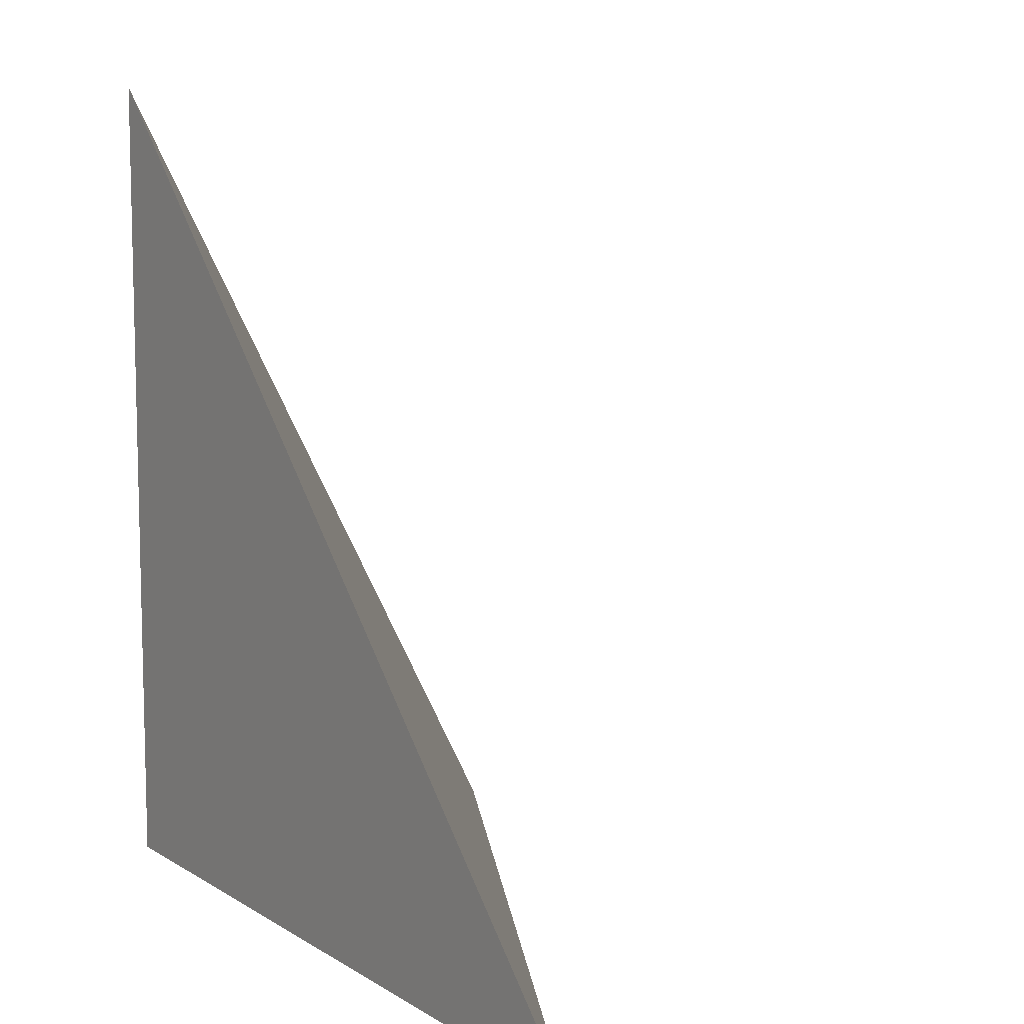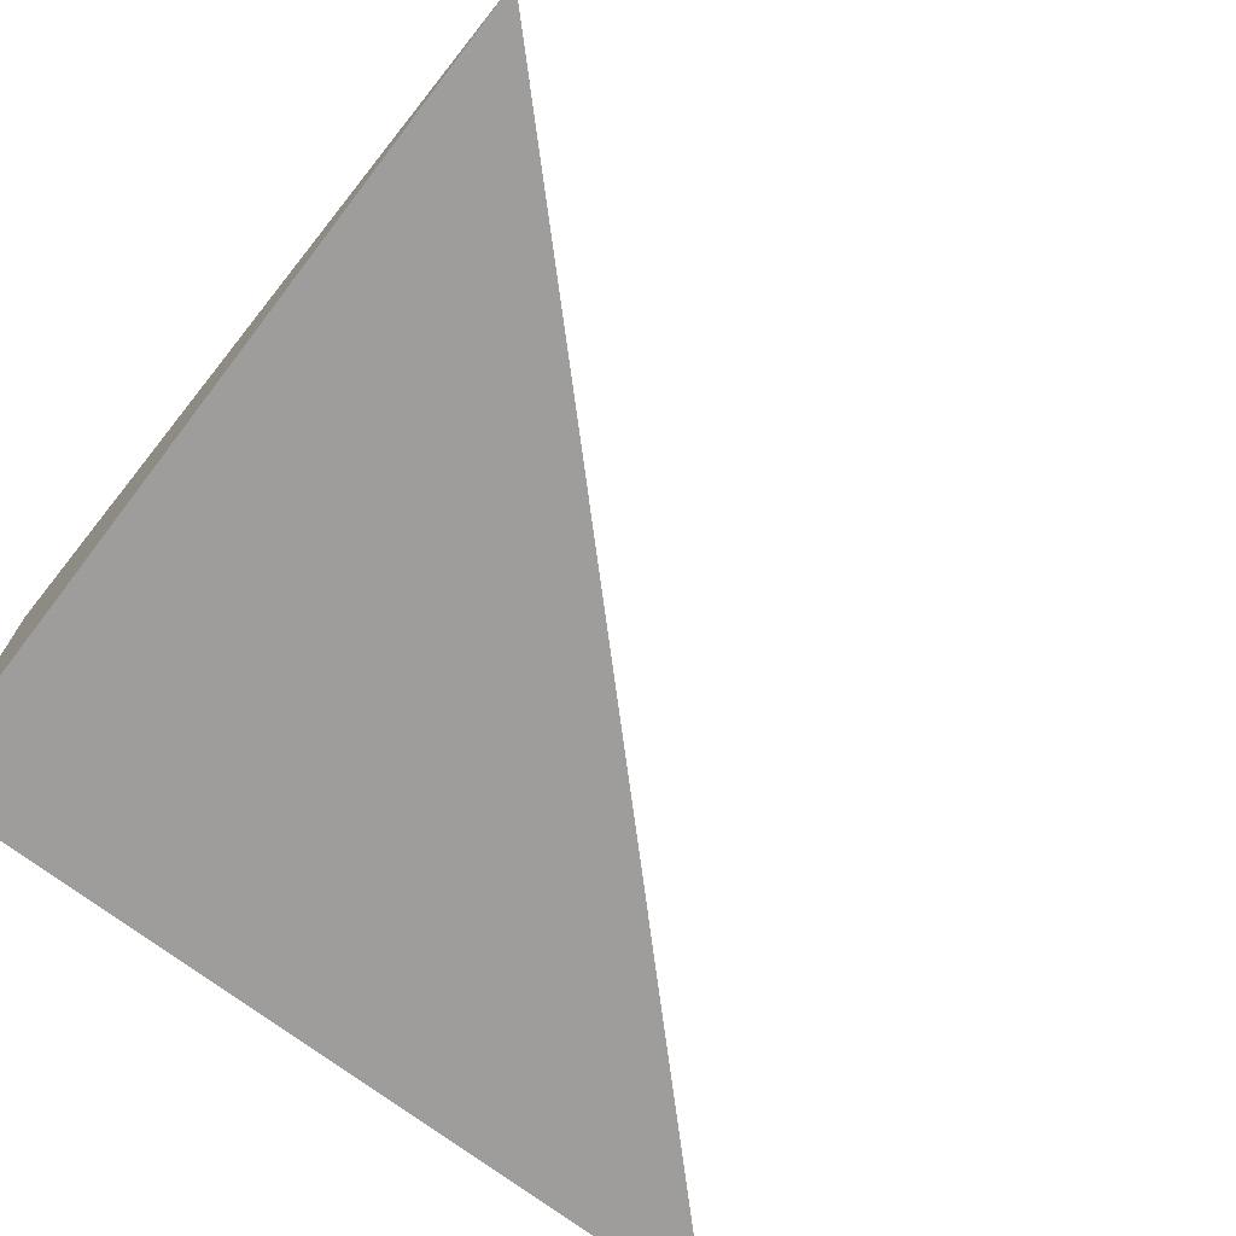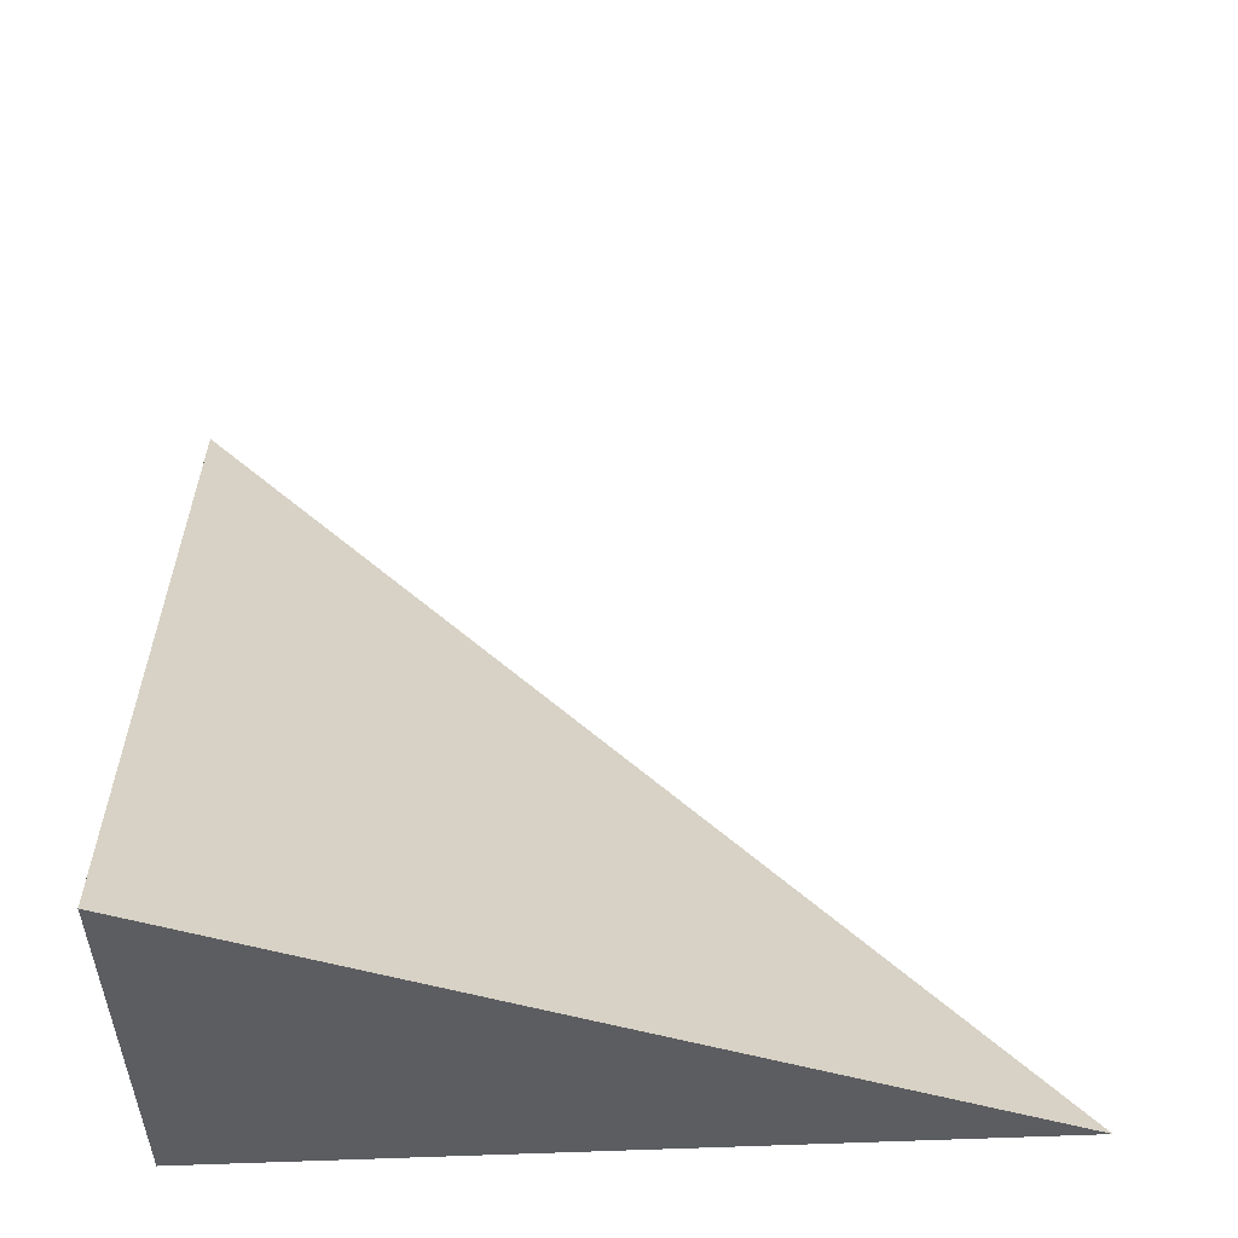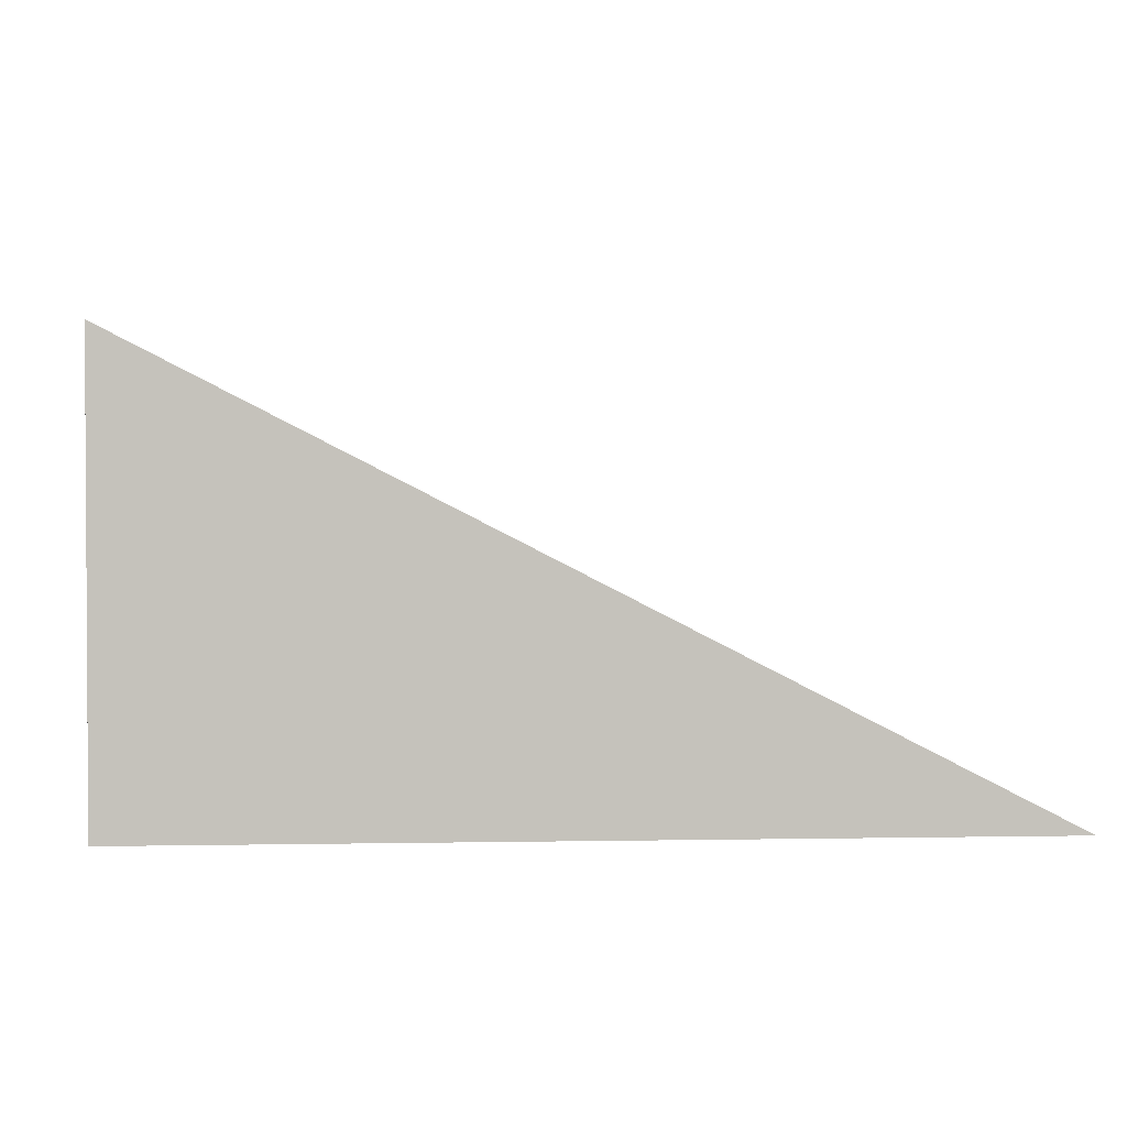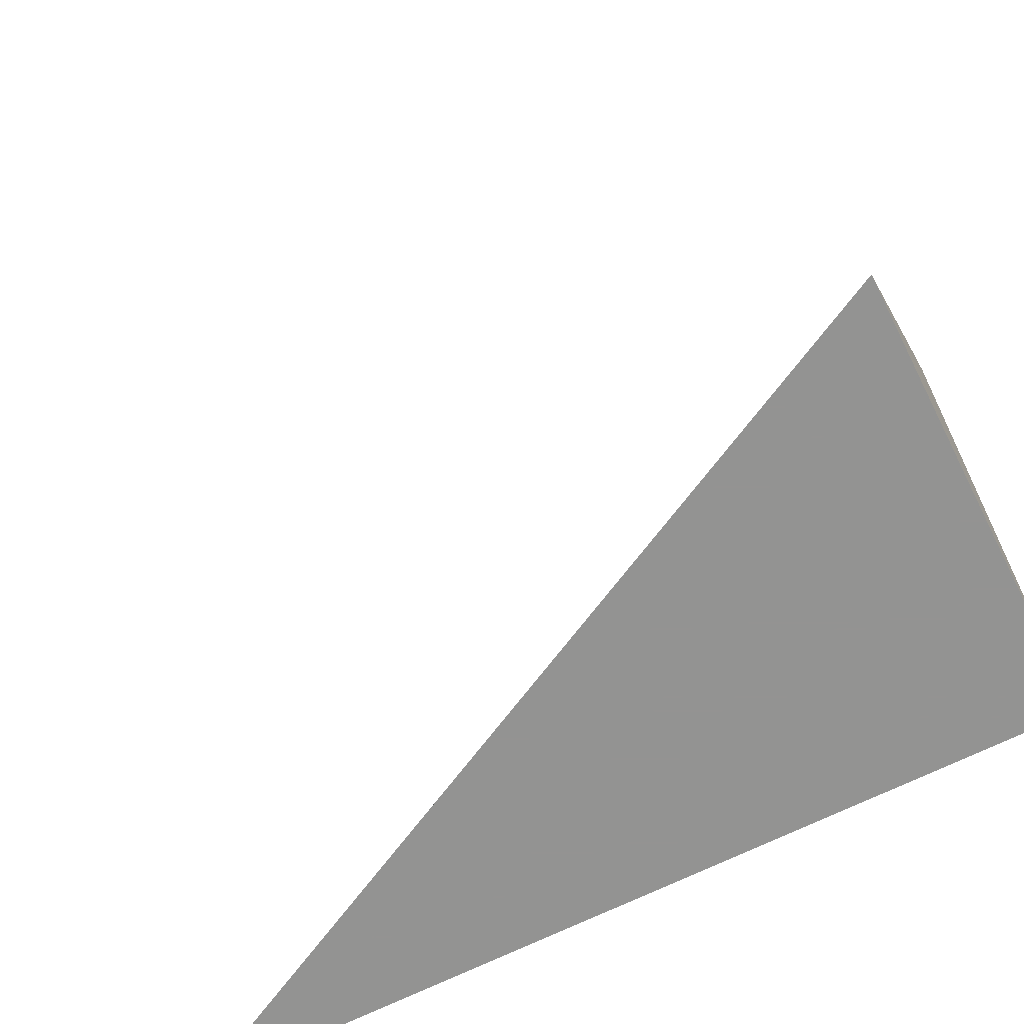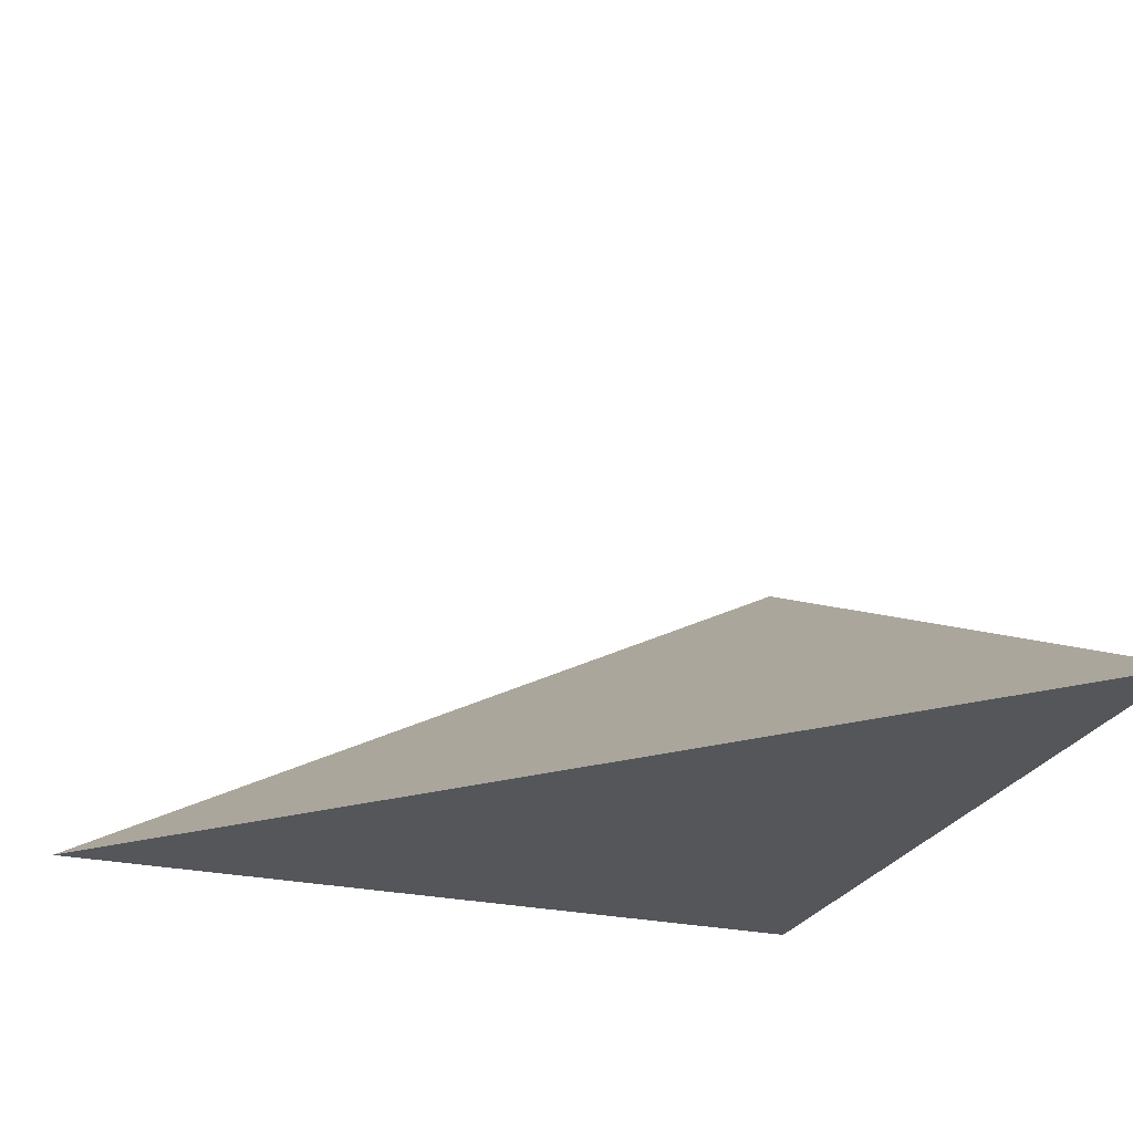
<metadata>
{"format":"obj","ext":"obj","renderer":"f3d","projection":"perspective","resolution":1024,"background":"white","views":[{"elev":9.3,"azim":57.3,"up":"+Z"},{"elev":-70.7,"azim":-37.6,"up":"+Y"},{"elev":52.5,"azim":-92.1,"up":"+Y"},{"elev":2.1,"azim":-94.1,"up":"+Y"},{"elev":-66.7,"azim":-153.2,"up":"+Z"},{"elev":-25.3,"azim":70.0,"up":"+Y"}]}
</metadata>
<code>
v -0.3124 -0.159 -0.3105
v 0.9372 -0.159 -0.3105
v -0.3124 0.477 -0.3105
v -0.3124 -0.159 0.9315
v -0.3124 0.159 -0.3105
v 0.3124 0.159 -0.3105
v 0.3124 -0.159 -0.3105
v 0.3124 -0.159 0.3105
v -0.3124 -0.159 0.3105
v -0.3124 0.159 0.3105
v -0.3124 0 -0.3105
v 0 0 -0.3105
v 0 -0.159 -0.3105
v -0.3124 0.318 -0.3105
v 0 0.318 -0.3105
v 0 0.159 -0.3105
v 0.6248 0 -0.3105
v 0.6248 -0.159 -0.3105
v 0.3124 0 -0.3105
v 0 -0.159 -2.776e-17
v -0.3124 -0.159 -2.776e-17
v 0.6248 -0.159 -2.776e-17
v 0.3124 -0.159 -2.776e-17
v 0 -0.159 0.621
v -0.3124 -0.159 0.621
v 0 -0.159 0.3105
v -0.3124 0.159 -2.776e-17
v -0.3124 0.318 -2.776e-17
v -0.3124 0 -2.776e-17
v -0.3124 0 0.621
v -0.3124 0 0.3105
v 0.3124 0 -2.776e-17
v 0 0.159 -2.776e-17
v 0 0 0.3105
v -0.3124 -0.0795 -0.3105
v -0.1562 -0.0795 -0.3105
v -0.1562 -0.159 -0.3105
v -0.3124 0.0795 -0.3105
v -0.1562 0.0795 -0.3105
v -0.1562 0 -0.3105
v 0.1562 -0.0795 -0.3105
v 0.1562 -0.159 -0.3105
v 0 -0.0795 -0.3105
v -0.3124 0.2385 -0.3105
v -0.1562 0.2385 -0.3105
v -0.1562 0.159 -0.3105
v -0.3124 0.3975 -0.3105
v -0.1562 0.3975 -0.3105
v -0.1562 0.318 -0.3105
v 0.1562 0.2385 -0.3105
v 0.1562 0.159 -0.3105
v 0 0.2385 -0.3105
v 0.4686 0.0795 -0.3105
v 0.4686 0 -0.3105
v 0.3124 0.0795 -0.3105
v 0.781 -0.0795 -0.3105
v 0.781 -0.159 -0.3105
v 0.6248 -0.0795 -0.3105
v 0.4686 -0.159 -0.3105
v 0.3124 -0.0795 -0.3105
v 0.4686 -0.0795 -0.3105
v 0 0.0795 -0.3105
v 0.1562 0.0795 -0.3105
v 0.1562 0 -0.3105
v -0.1562 -0.159 -0.1553
v -0.3124 -0.159 -0.1553
v 0.1562 -0.159 -0.1553
v 0 -0.159 -0.1553
v -0.1562 -0.159 0.1553
v -0.3124 -0.159 0.1553
v -0.1562 -0.159 -2.776e-17
v 0.4686 -0.159 -0.1553
v 0.3124 -0.159 -0.1553
v 0.781 -0.159 -0.1553
v 0.6248 -0.159 -0.1553
v 0.4686 -0.159 0.1553
v 0.3124 -0.159 0.1553
v 0.4686 -0.159 -2.776e-17
v 0.1562 -0.159 0.4658
v 0 -0.159 0.4658
v 0.1562 -0.159 0.3105
v -0.1562 -0.159 0.7763
v -0.3124 -0.159 0.7763
v -0.1562 -0.159 0.621
v -0.3124 -0.159 0.4658
v -0.1562 -0.159 0.3105
v -0.1562 -0.159 0.4658
v 0.1562 -0.159 -2.776e-17
v 0.1562 -0.159 0.1553
v 0 -0.159 0.1553
v -0.3124 0.318 -0.1553
v -0.3124 0.3975 -0.1553
v -0.3124 0.159 -0.1553
v -0.3124 0.2385 -0.1553
v -0.3124 0.159 0.1553
v -0.3124 0.2385 0.1553
v -0.3124 0.2385 -2.776e-17
v -0.3124 0 -0.1553
v -0.3124 0.0795 -0.1553
v -0.3124 -0.0795 -0.1553
v -0.3124 -0.0795 0.1553
v -0.3124 -0.0795 -2.776e-17
v -0.3124 -0.0795 0.4658
v -0.3124 -0.0795 0.3105
v -0.3124 -0.0795 0.7763
v -0.3124 -0.0795 0.621
v -0.3124 0.0795 0.4658
v -0.3124 0.0795 0.3105
v -0.3124 0 0.4658
v -0.3124 0.0795 -2.776e-17
v -0.3124 0 0.1553
v -0.3124 0.0795 0.1553
v 0.6248 -0.0795 -0.1553
v 0.3124 0.0795 -0.1553
v 0.4686 0 -0.1553
v 0.3124 -0.0795 0.1553
v 0.4686 -0.0795 -2.776e-17
v 0 0.2385 -0.1553
v 0.1562 0.159 -0.1553
v -0.1562 0.318 -0.1553
v -0.1562 0.159 0.1553
v -0.1562 0.2385 -2.776e-17
v -0.1562 0 0.4658
v -0.1562 0.0795 0.3105
v -0.1562 -0.0795 0.621
v 0.1562 -0.0795 0.3105
v 0 -0.0795 0.4658
v 0.1562 0.0795 -2.776e-17
v 0 0.0795 0.1553
v 0.1562 0 0.1553
f 1 35 37
f 35 11 36
f 36 13 37
f 35 36 37
f 11 38 40
f 38 5 39
f 39 12 40
f 38 39 40
f 12 41 43
f 41 7 42
f 42 13 43
f 41 42 43
f 11 40 36
f 40 12 43
f 43 13 36
f 40 43 36
f 5 44 46
f 44 14 45
f 45 16 46
f 44 45 46
f 14 47 49
f 47 3 48
f 48 15 49
f 47 48 49
f 15 50 52
f 50 6 51
f 51 16 52
f 50 51 52
f 14 49 45
f 49 15 52
f 52 16 45
f 49 52 45
f 6 53 55
f 53 17 54
f 54 19 55
f 53 54 55
f 17 56 58
f 56 2 57
f 57 18 58
f 56 57 58
f 18 59 61
f 59 7 60
f 60 19 61
f 59 60 61
f 17 58 54
f 58 18 61
f 61 19 54
f 58 61 54
f 5 46 39
f 46 16 62
f 62 12 39
f 46 62 39
f 16 51 63
f 51 6 55
f 55 19 63
f 51 55 63
f 19 60 64
f 60 7 41
f 41 12 64
f 60 41 64
f 16 63 62
f 63 19 64
f 64 12 62
f 63 64 62
f 1 37 66
f 37 13 65
f 65 21 66
f 37 65 66
f 13 42 68
f 42 7 67
f 67 20 68
f 42 67 68
f 20 69 71
f 69 9 70
f 70 21 71
f 69 70 71
f 13 68 65
f 68 20 71
f 71 21 65
f 68 71 65
f 7 59 73
f 59 18 72
f 72 23 73
f 59 72 73
f 18 57 75
f 57 2 74
f 74 22 75
f 57 74 75
f 22 76 78
f 76 8 77
f 77 23 78
f 76 77 78
f 18 75 72
f 75 22 78
f 78 23 72
f 75 78 72
f 8 79 81
f 79 24 80
f 80 26 81
f 79 80 81
f 24 82 84
f 82 4 83
f 83 25 84
f 82 83 84
f 25 85 87
f 85 9 86
f 86 26 87
f 85 86 87
f 24 84 80
f 84 25 87
f 87 26 80
f 84 87 80
f 7 73 67
f 73 23 88
f 88 20 67
f 73 88 67
f 23 77 89
f 77 8 81
f 81 26 89
f 77 81 89
f 26 86 90
f 86 9 69
f 69 20 90
f 86 69 90
f 23 89 88
f 89 26 90
f 90 20 88
f 89 90 88
f 3 47 92
f 47 14 91
f 91 28 92
f 47 91 92
f 14 44 94
f 44 5 93
f 93 27 94
f 44 93 94
f 27 95 97
f 95 10 96
f 96 28 97
f 95 96 97
f 14 94 91
f 94 27 97
f 97 28 91
f 94 97 91
f 5 38 99
f 38 11 98
f 98 29 99
f 38 98 99
f 11 35 100
f 35 1 66
f 66 21 100
f 35 66 100
f 21 70 102
f 70 9 101
f 101 29 102
f 70 101 102
f 11 100 98
f 100 21 102
f 102 29 98
f 100 102 98
f 9 85 104
f 85 25 103
f 103 31 104
f 85 103 104
f 25 83 106
f 83 4 105
f 105 30 106
f 83 105 106
f 30 107 109
f 107 10 108
f 108 31 109
f 107 108 109
f 25 106 103
f 106 30 109
f 109 31 103
f 106 109 103
f 5 99 93
f 99 29 110
f 110 27 93
f 99 110 93
f 29 101 111
f 101 9 104
f 104 31 111
f 101 104 111
f 31 108 112
f 108 10 95
f 95 27 112
f 108 95 112
f 29 111 110
f 111 31 112
f 112 27 110
f 111 112 110
f 2 56 74
f 56 17 113
f 113 22 74
f 56 113 74
f 17 53 115
f 53 6 114
f 114 32 115
f 53 114 115
f 32 116 117
f 116 8 76
f 76 22 117
f 116 76 117
f 17 115 113
f 115 32 117
f 117 22 113
f 115 117 113
f 6 50 119
f 50 15 118
f 118 33 119
f 50 118 119
f 15 48 120
f 48 3 92
f 92 28 120
f 48 92 120
f 28 96 122
f 96 10 121
f 121 33 122
f 96 121 122
f 15 120 118
f 120 28 122
f 122 33 118
f 120 122 118
f 10 107 124
f 107 30 123
f 123 34 124
f 107 123 124
f 30 105 125
f 105 4 82
f 82 24 125
f 105 82 125
f 24 79 127
f 79 8 126
f 126 34 127
f 79 126 127
f 30 125 123
f 125 24 127
f 127 34 123
f 125 127 123
f 6 119 114
f 119 33 128
f 128 32 114
f 119 128 114
f 33 121 129
f 121 10 124
f 124 34 129
f 121 124 129
f 34 126 130
f 126 8 116
f 116 32 130
f 126 116 130
f 33 129 128
f 129 34 130
f 130 32 128
f 129 130 128

</code>
